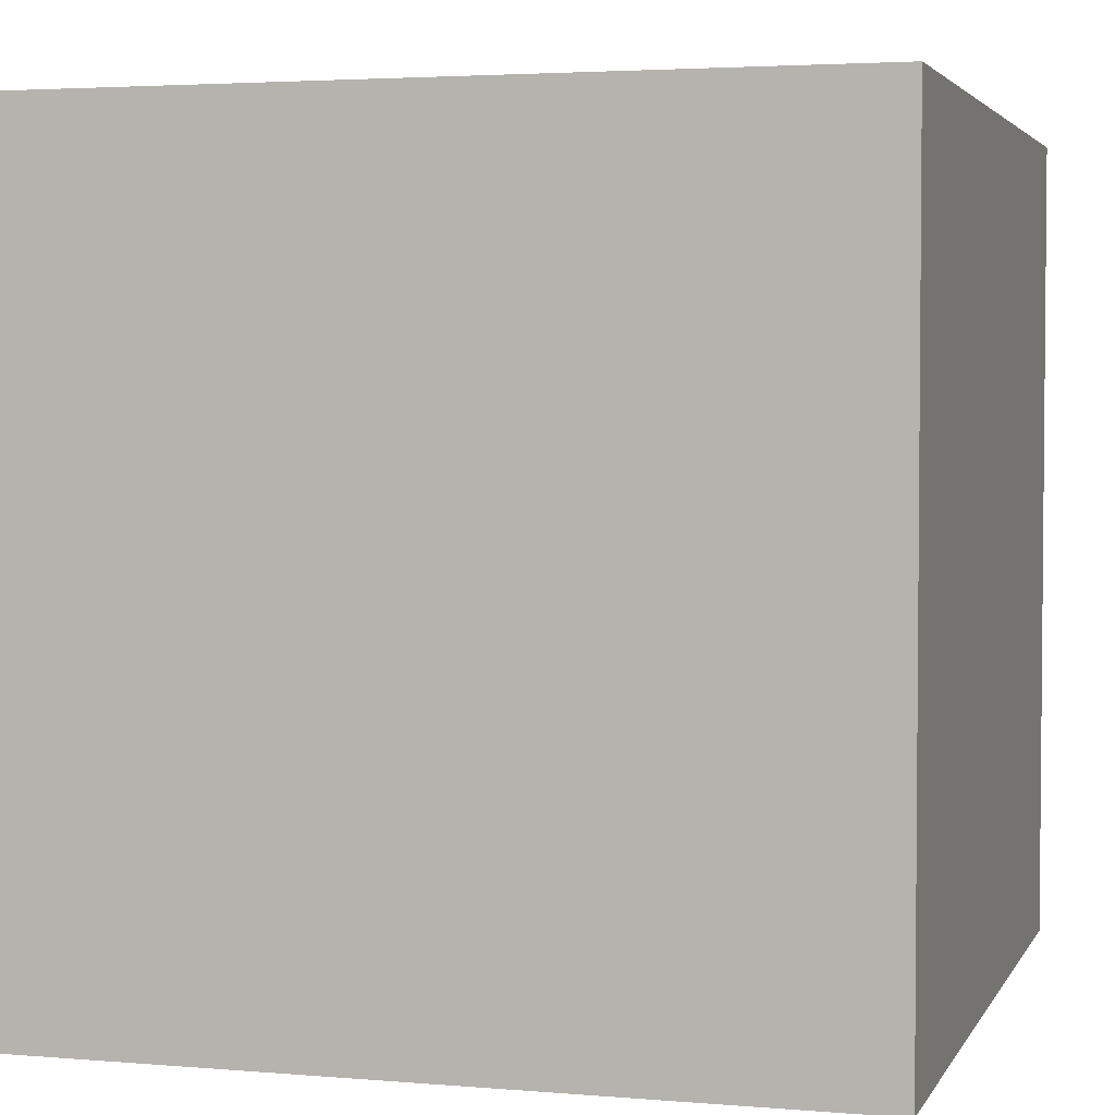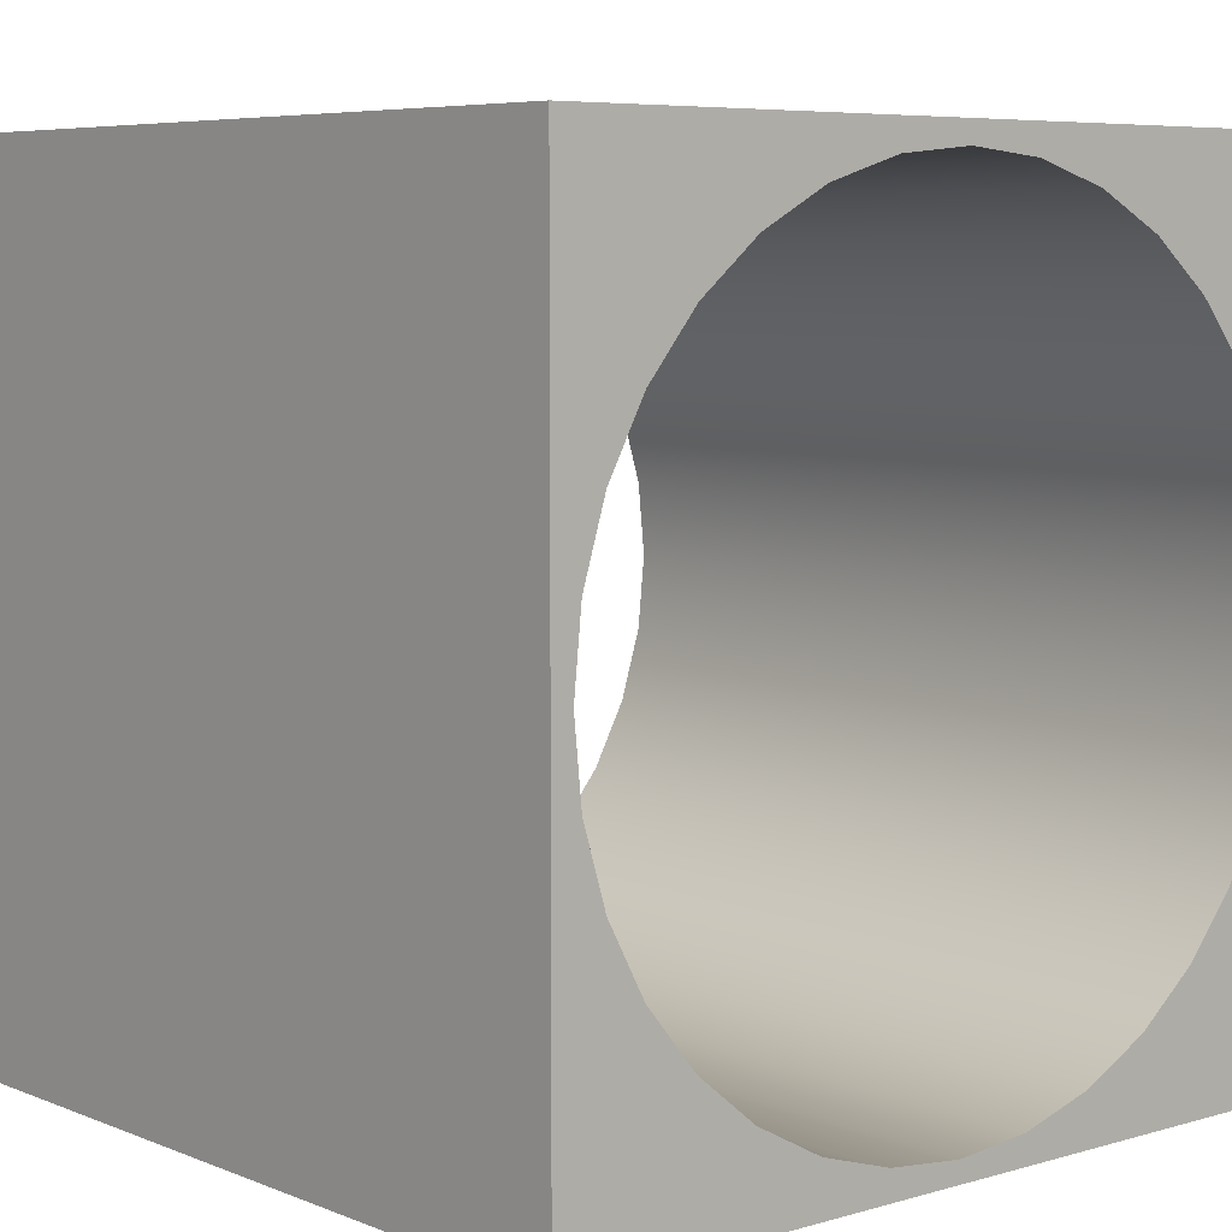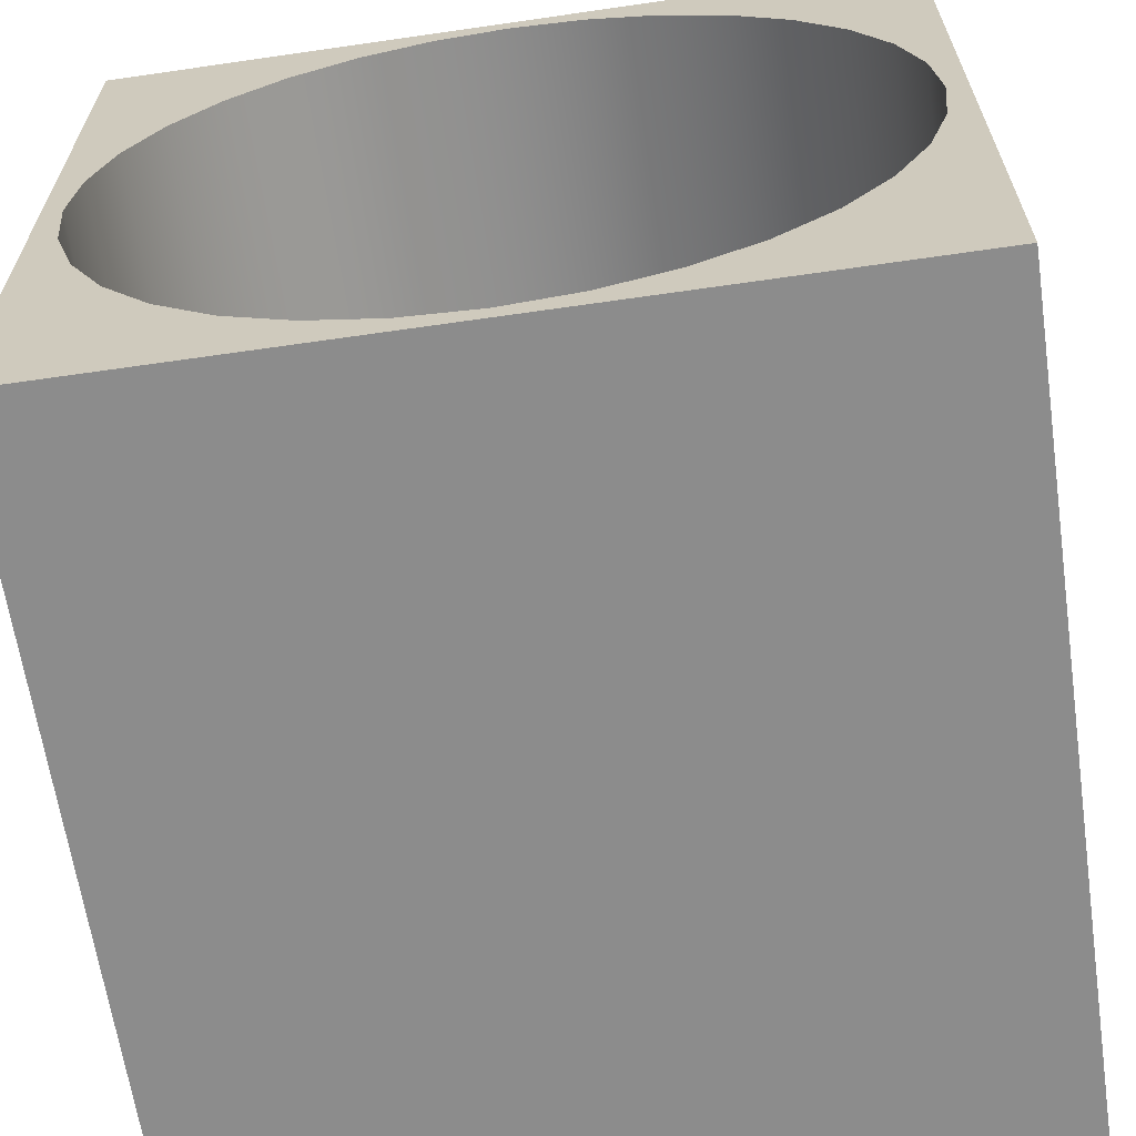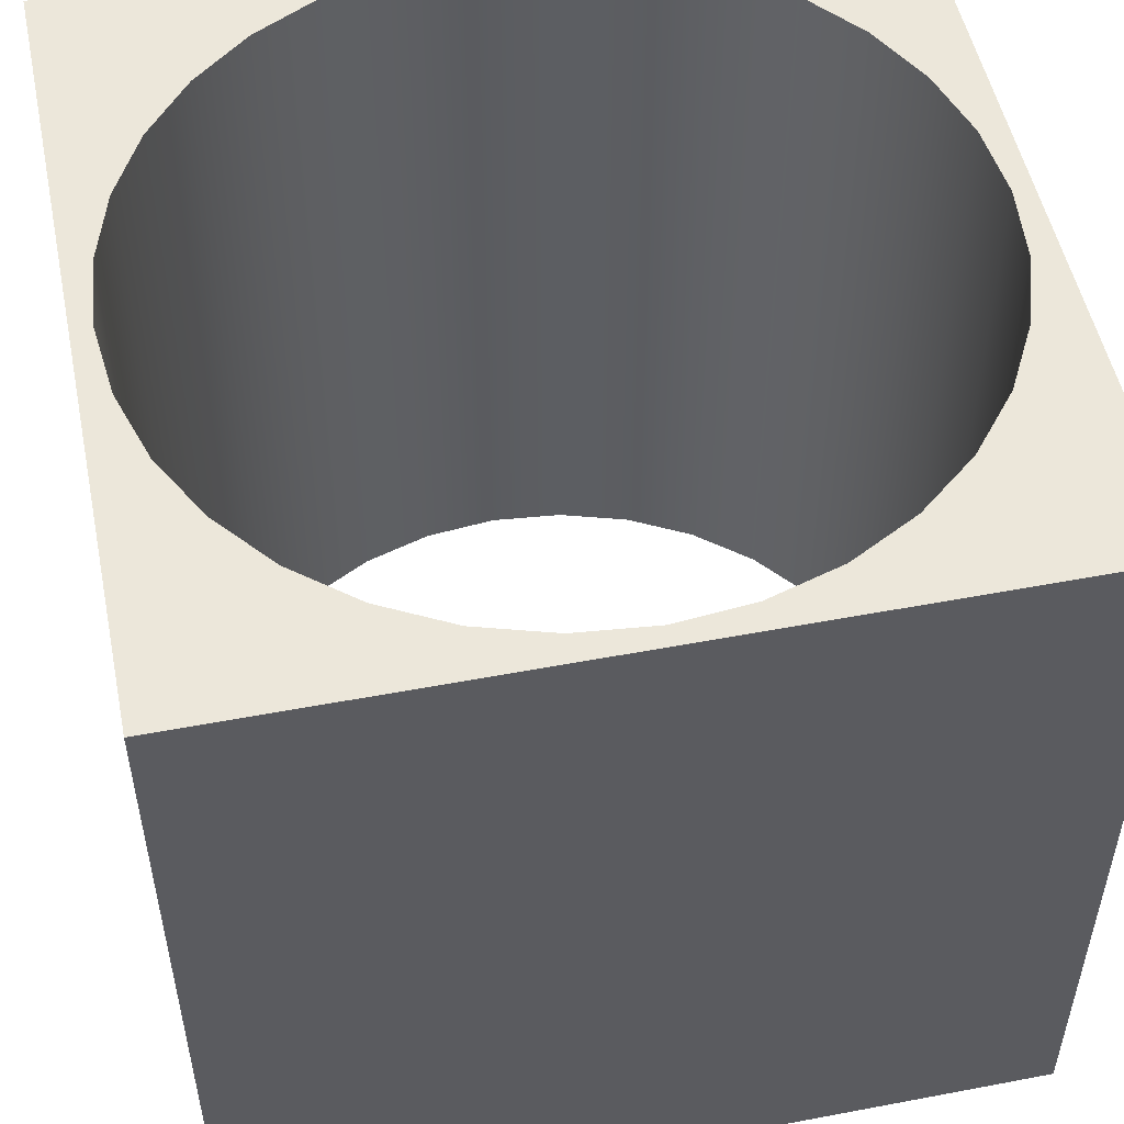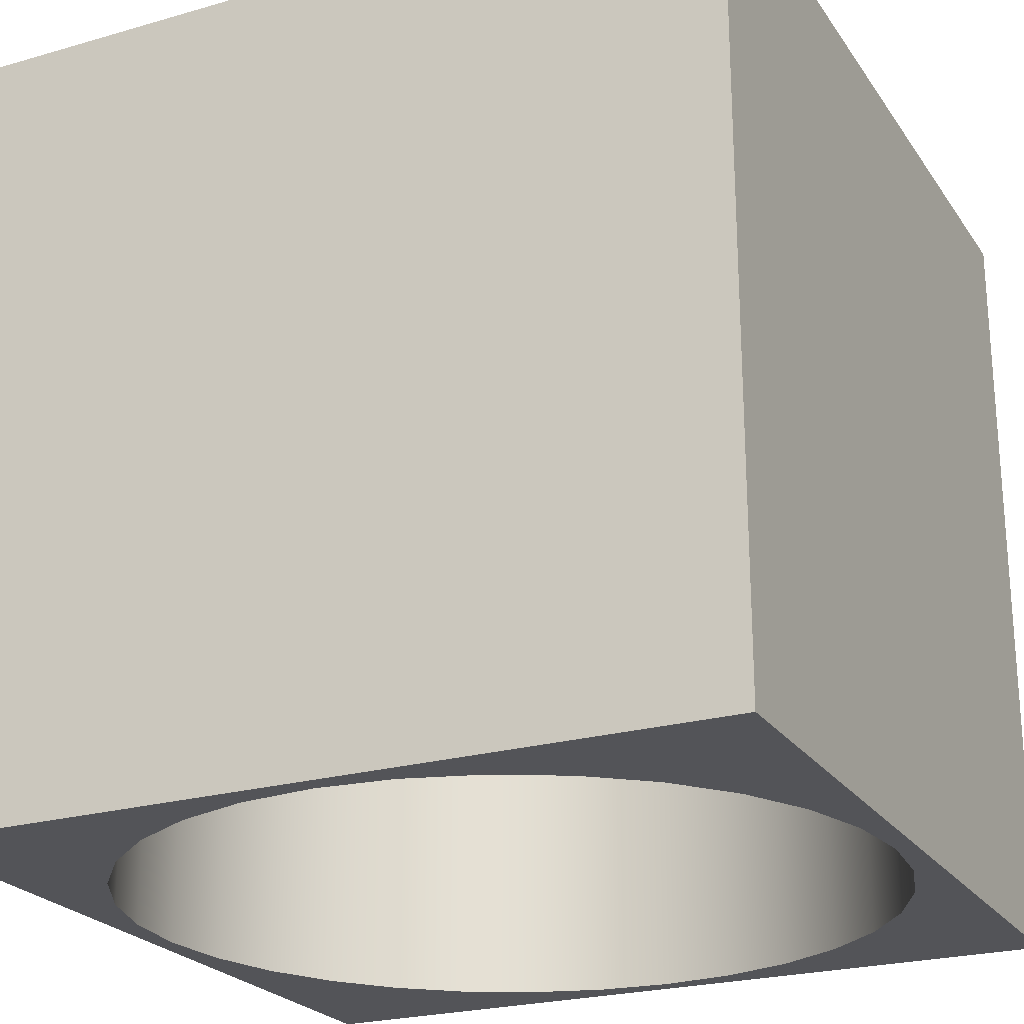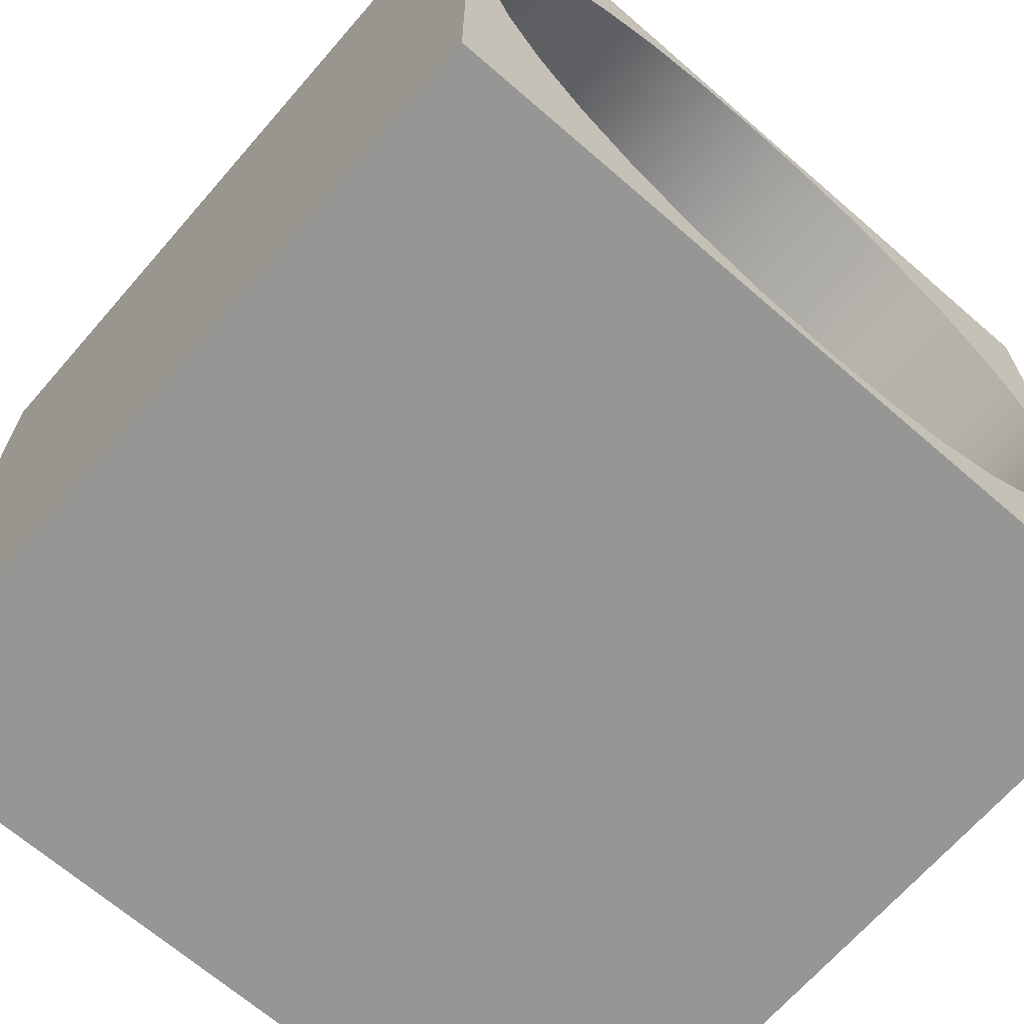
<metadata>
{"format":"obj","ext":"obj","renderer":"f3d","projection":"perspective","resolution":1024,"background":"white","views":[{"elev":3.3,"azim":16.2,"up":"+Y"},{"elev":6.4,"azim":139.4,"up":"+Z"},{"elev":-64.2,"azim":-171.7,"up":"+Z"},{"elev":51.9,"azim":-11.6,"up":"+Y"},{"elev":-23.6,"azim":25.8,"up":"+Y"},{"elev":-67.7,"azim":-41.0,"up":"+Z"}]}
</metadata>
<code>
o Cube
v -1 -1 1
v -1 -1 -1
v -0.95 -1 -1e-06
v -0.9317 -1 -0.1853
v -0.8777 -1 -0.3635
v -0.9317 -1 0.1853
v -0.8777 -1 0.3635
v -0.7899 -1 0.5278
v -0.6718 -1 0.6718
v -0.5278 -1 0.7899
v -0.3635 -1 0.8777
v -0.1853 -1 0.9317
v -0 -1 0.95
v 1 -1 1
v 0.1853 -1 0.9317
v 0.3635 -1 0.8777
v 0.5278 -1 0.7899
v 0.6718 -1 0.6718
v 0.7899 -1 0.5278
v 0.8777 -1 0.3635
v 0.9317 -1 0.1853
v 0.95 -1 -0
v 1 -1 -1
v 0.9317 -1 -0.1853
v 0.8777 -1 -0.3635
v 0.7899 -1 -0.5278
v 0.6718 -1 -0.6718
v 0.5278 -1 -0.7899
v 0.3635 -1 -0.8777
v 0.1853 -1 -0.9317
v 0 -1 -0.95
v -0.1853 -1 -0.9317
v -0.3635 -1 -0.8777
v -0.5278 -1 -0.7899
v -0.6718 -1 -0.6718
v -0.7899 -1 -0.5278
v -1 1 -1
v 1 1 -1
v 1 1 1
v -1 1 1
v -0 1 0.95
v 0.1853 1 0.9317
v 0.3635 1 0.8777
v -0.1853 1 0.9317
v -0.3635 1 0.8777
v -0.5278 1 0.7899
v -0.6718 1 0.6718
v -0.7899 1 0.5278
v -0.8777 1 0.3635
v -0.9317 1 0.1853
v -0.95 1 -1e-06
v -0.9317 1 -0.1853
v -0.8777 1 -0.3635
v -0.7899 1 -0.5278
v -0.6718 1 -0.6718
v -0.5278 1 -0.7899
v -0.3635 1 -0.8777
v -0.1853 1 -0.9317
v 0 1 -0.95
v 0.1853 1 -0.9317
v 0.3635 1 -0.8777
v 0.5278 1 -0.7899
v 0.6718 1 -0.6718
v 0.7899 1 -0.5278
v 0.8777 1 -0.3635
v 0.9317 1 -0.1853
v 0.95 1 -0
v 0.9317 1 0.1853
v 0.8777 1 0.3635
v 0.7899 1 0.5278
v 0.6718 1 0.6718
v 0.5278 1 0.7899
f 36 5 2
f 2 35 36
f 2 34 35
f 2 33 34
f 2 32 33
f 2 31 32
f 2 23 31
f 23 30 31
f 23 29 30
f 23 28 29
f 23 27 28
f 23 26 27
f 23 25 26
f 23 24 25
f 23 22 24
f 23 14 22
f 14 21 22
f 14 20 21
f 14 19 20
f 14 18 19
f 14 17 18
f 14 16 17
f 14 15 16
f 14 13 15
f 14 1 13
f 1 12 13
f 1 11 12
f 1 10 11
f 1 9 10
f 1 8 9
f 1 7 8
f 1 6 7
f 1 3 6
f 5 4 2
f 4 3 2
f 1 2 3
f 72 43 39
f 39 71 72
f 39 70 71
f 39 69 70
f 39 68 69
f 39 67 68
f 39 38 67
f 38 66 67
f 38 65 66
f 38 64 65
f 38 63 64
f 38 62 63
f 38 61 62
f 38 60 61
f 38 59 60
f 38 37 59
f 37 58 59
f 37 57 58
f 37 56 57
f 37 55 56
f 37 54 55
f 37 53 54
f 37 52 53
f 37 51 52
f 37 40 51
f 40 50 51
f 40 49 50
f 40 48 49
f 40 47 48
f 40 46 47
f 40 45 46
f 40 44 45
f 40 41 44
f 43 42 39
f 42 41 39
f 40 39 41
f 38 39 23
f 1 14 40
f 1 40 2
f 23 2 38
f 39 14 23
f 14 39 40
f 40 37 2
f 2 37 38
f 30 60 31
f 29 61 30
f 28 62 29
f 27 63 28
f 26 64 27
f 25 65 26
f 24 66 25
f 22 67 24
f 21 68 22
f 20 69 21
f 19 70 20
f 18 71 19
f 17 72 18
f 16 43 17
f 15 42 16
f 13 41 15
f 12 44 13
f 11 45 12
f 10 46 11
f 9 47 10
f 8 48 9
f 7 49 8
f 6 50 7
f 3 51 6
f 4 52 3
f 5 53 4
f 36 54 5
f 35 55 36
f 34 56 35
f 33 57 34
f 58 32 59
f 32 58 33
f 60 59 31
f 61 60 30
f 62 61 29
f 63 62 28
f 64 63 27
f 65 64 26
f 66 65 25
f 67 66 24
f 68 67 22
f 69 68 21
f 70 69 20
f 71 70 19
f 72 71 18
f 43 72 17
f 42 43 16
f 41 42 15
f 44 41 13
f 45 44 12
f 46 45 11
f 47 46 10
f 48 47 9
f 49 48 8
f 50 49 7
f 51 50 6
f 52 51 3
f 53 52 4
f 54 53 5
f 55 54 36
f 56 55 35
f 57 56 34
f 32 31 59
f 58 57 33

</code>
